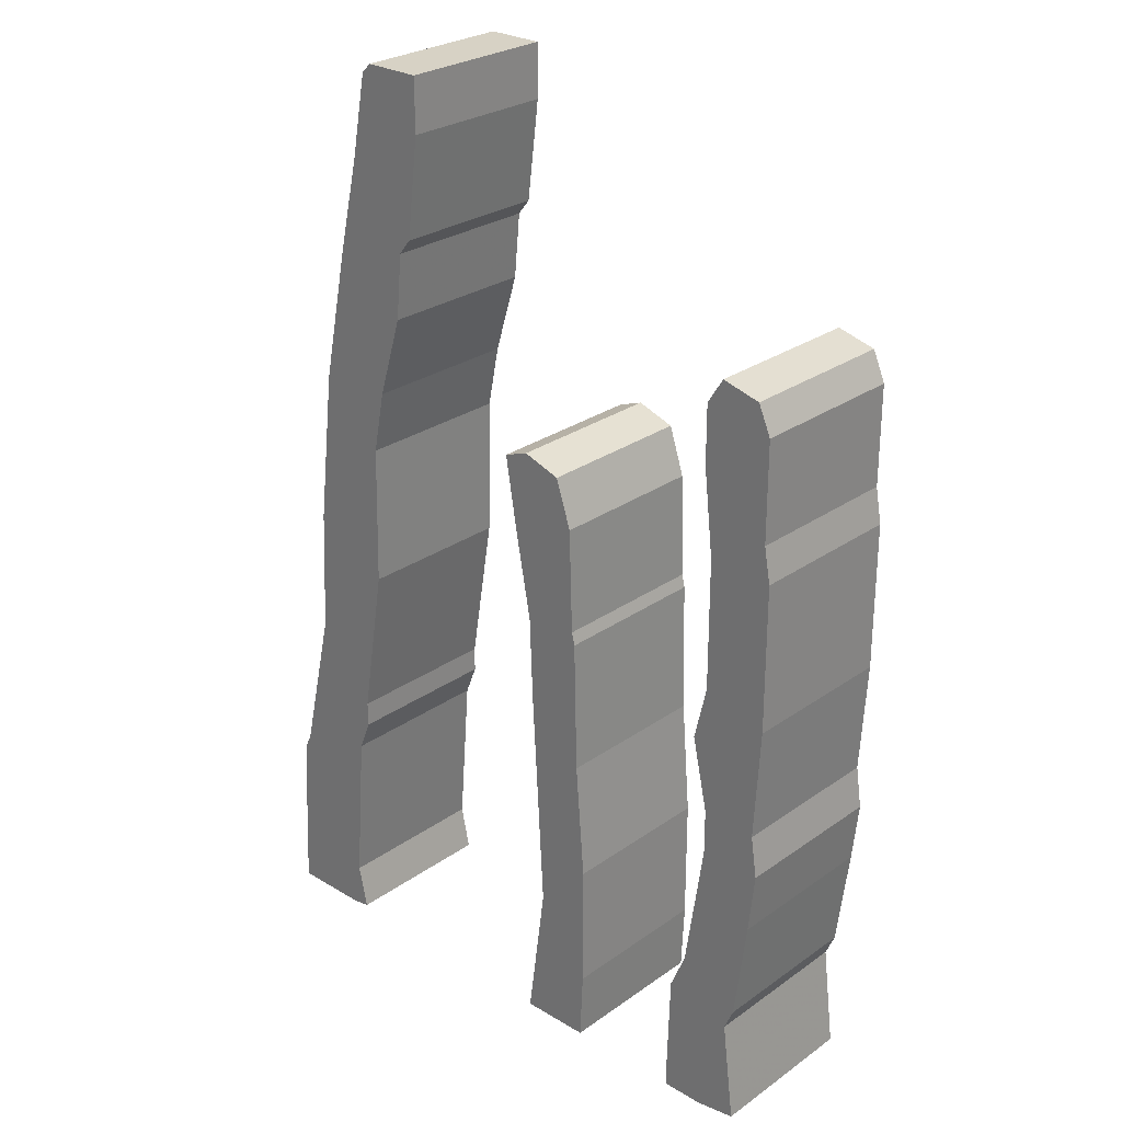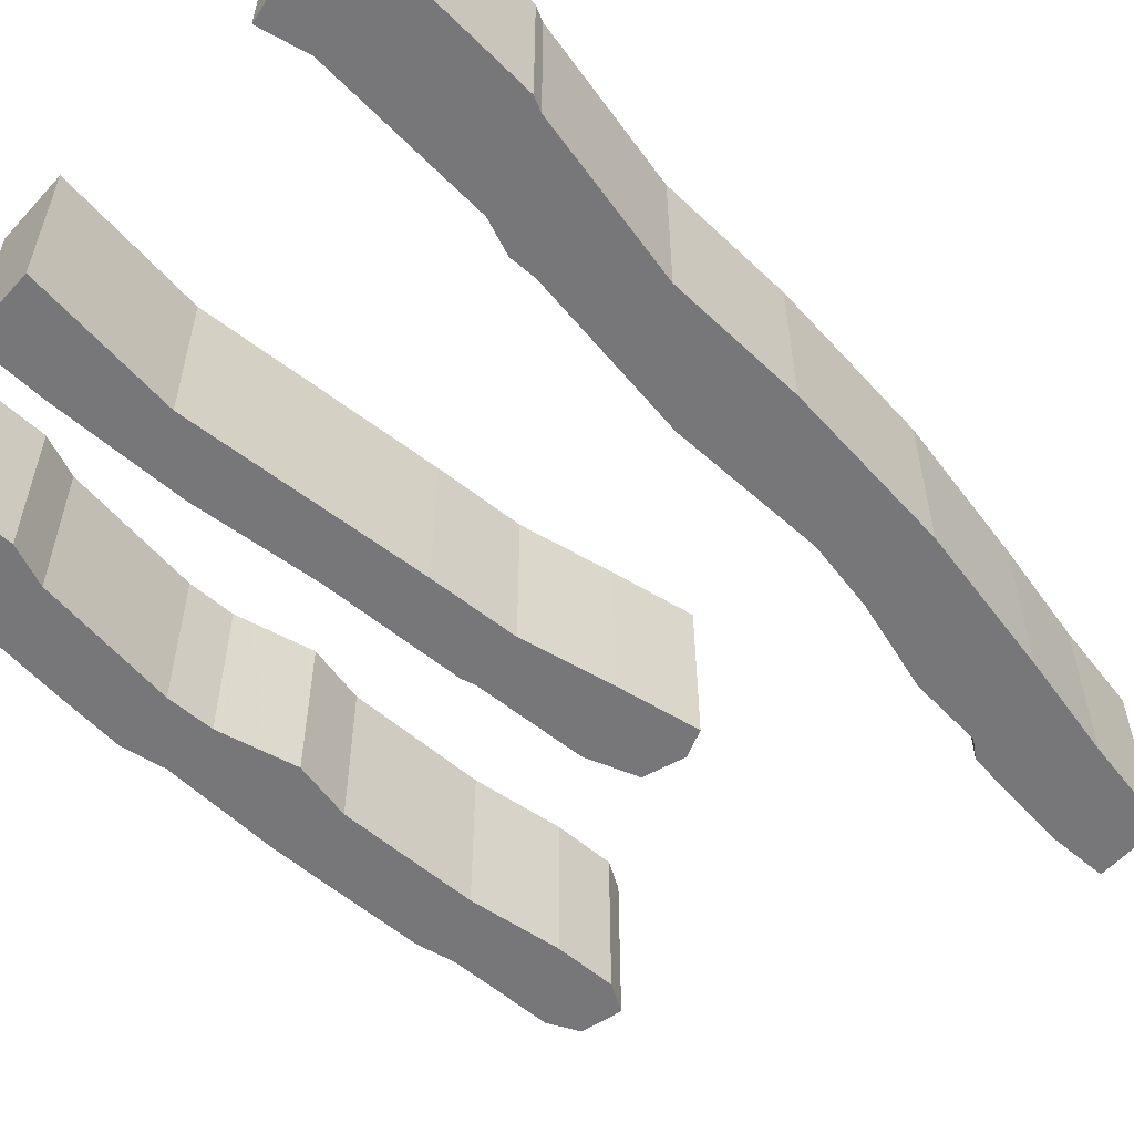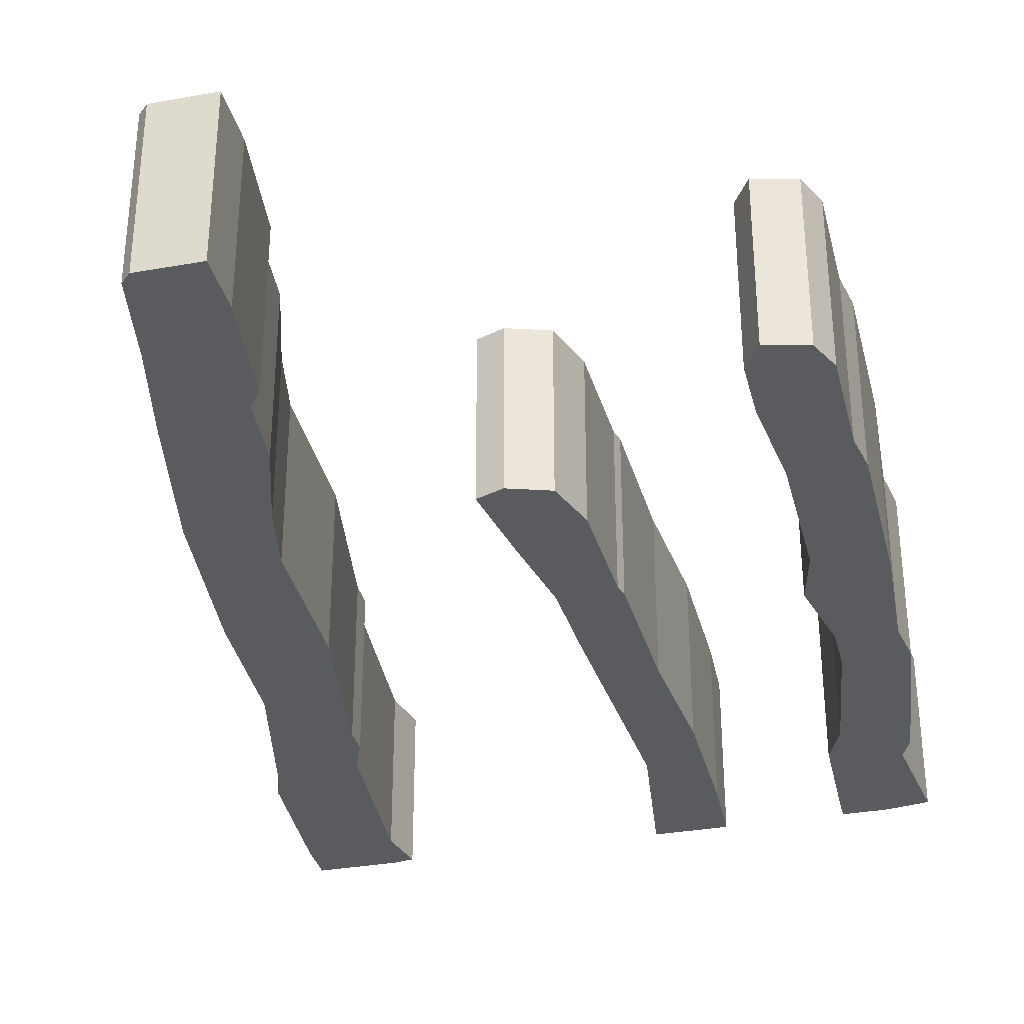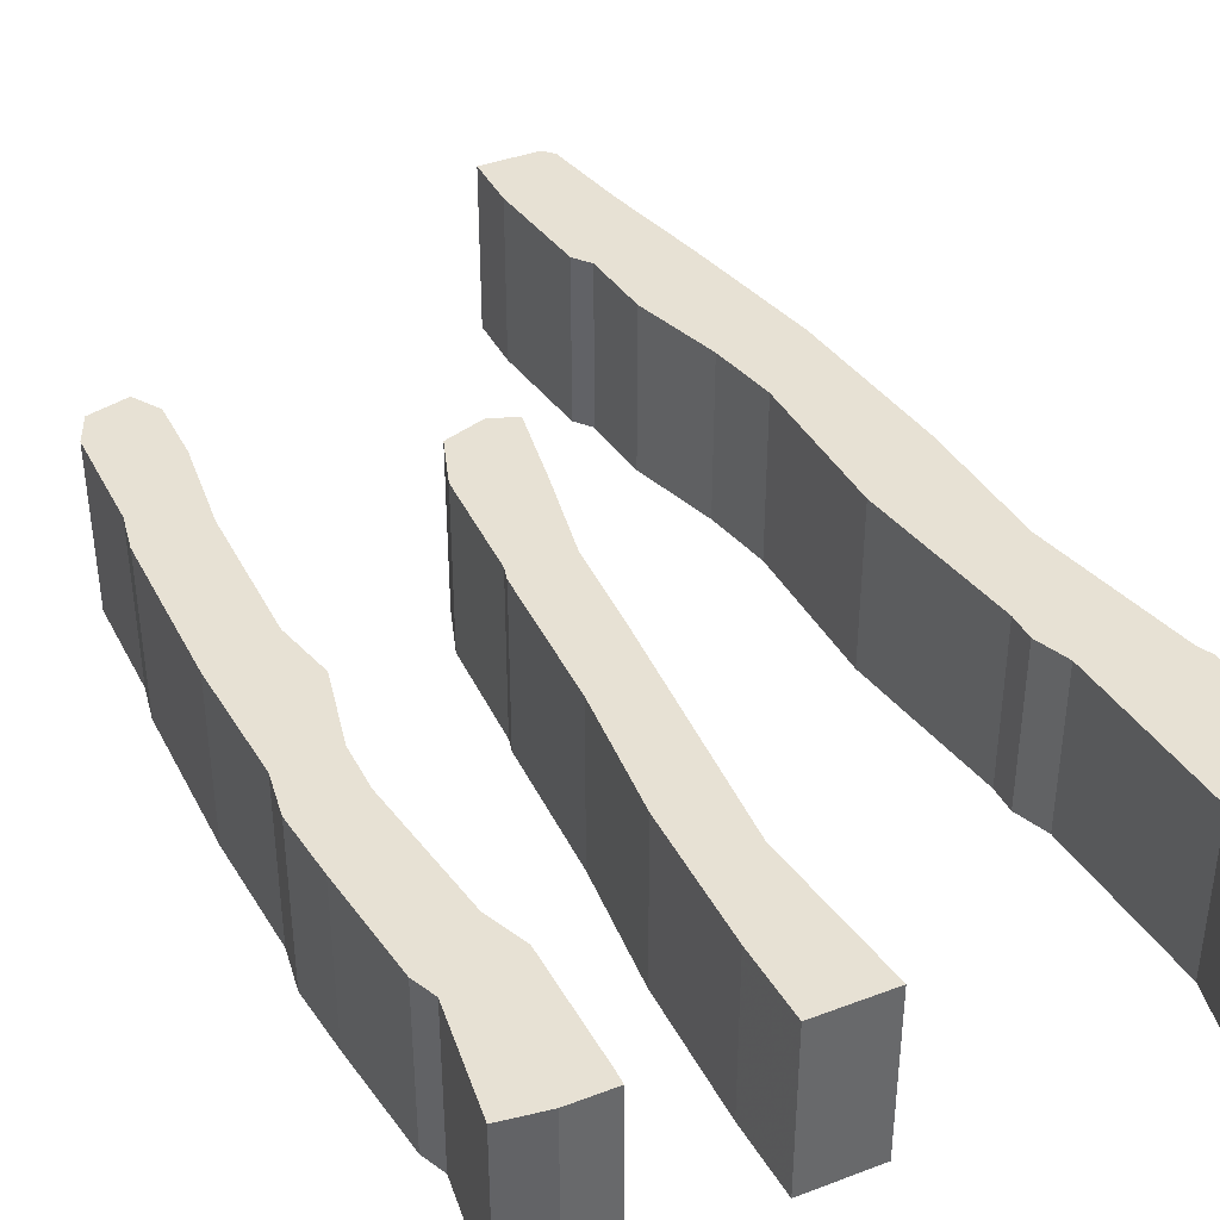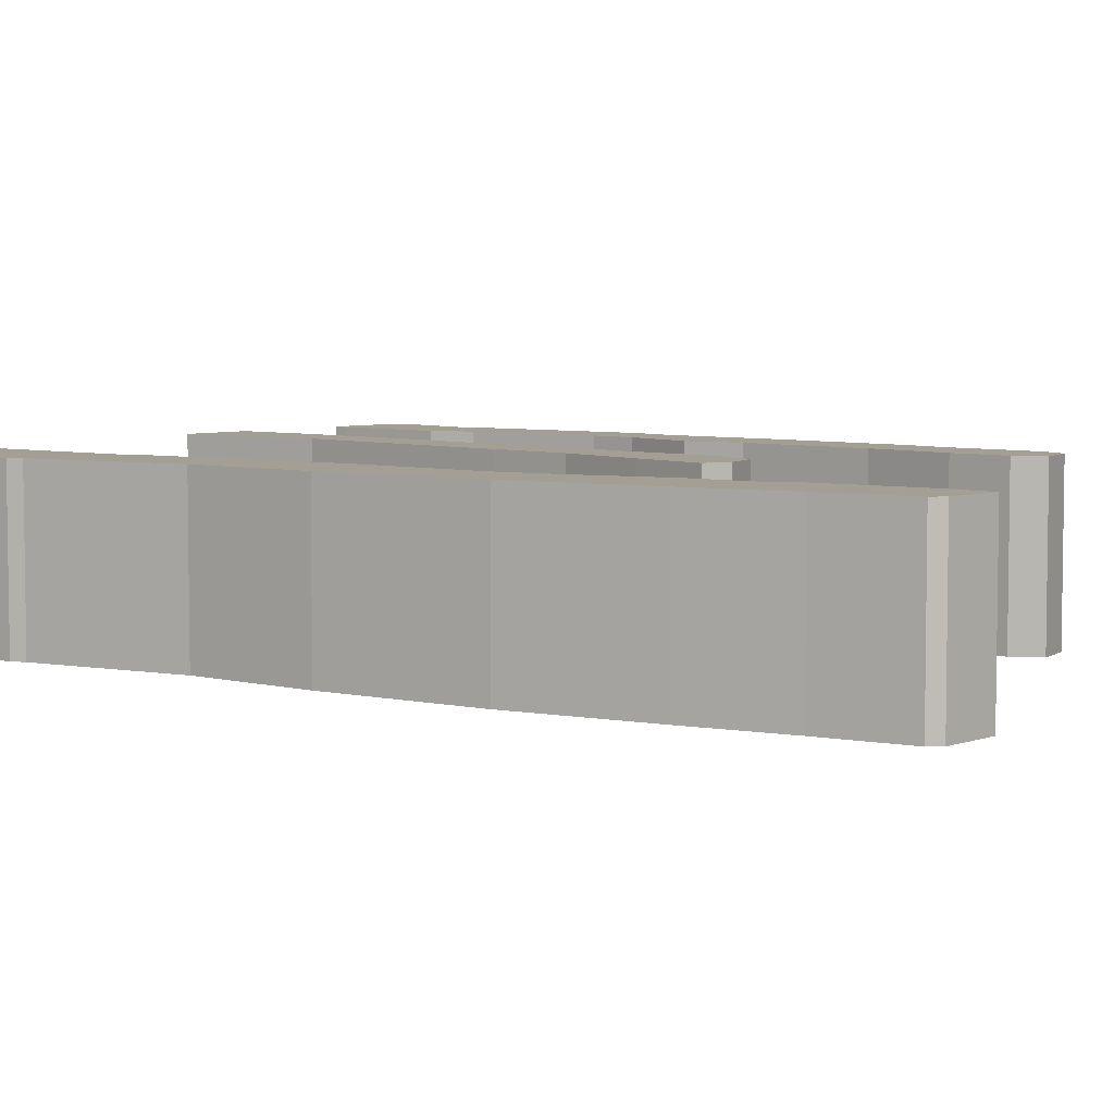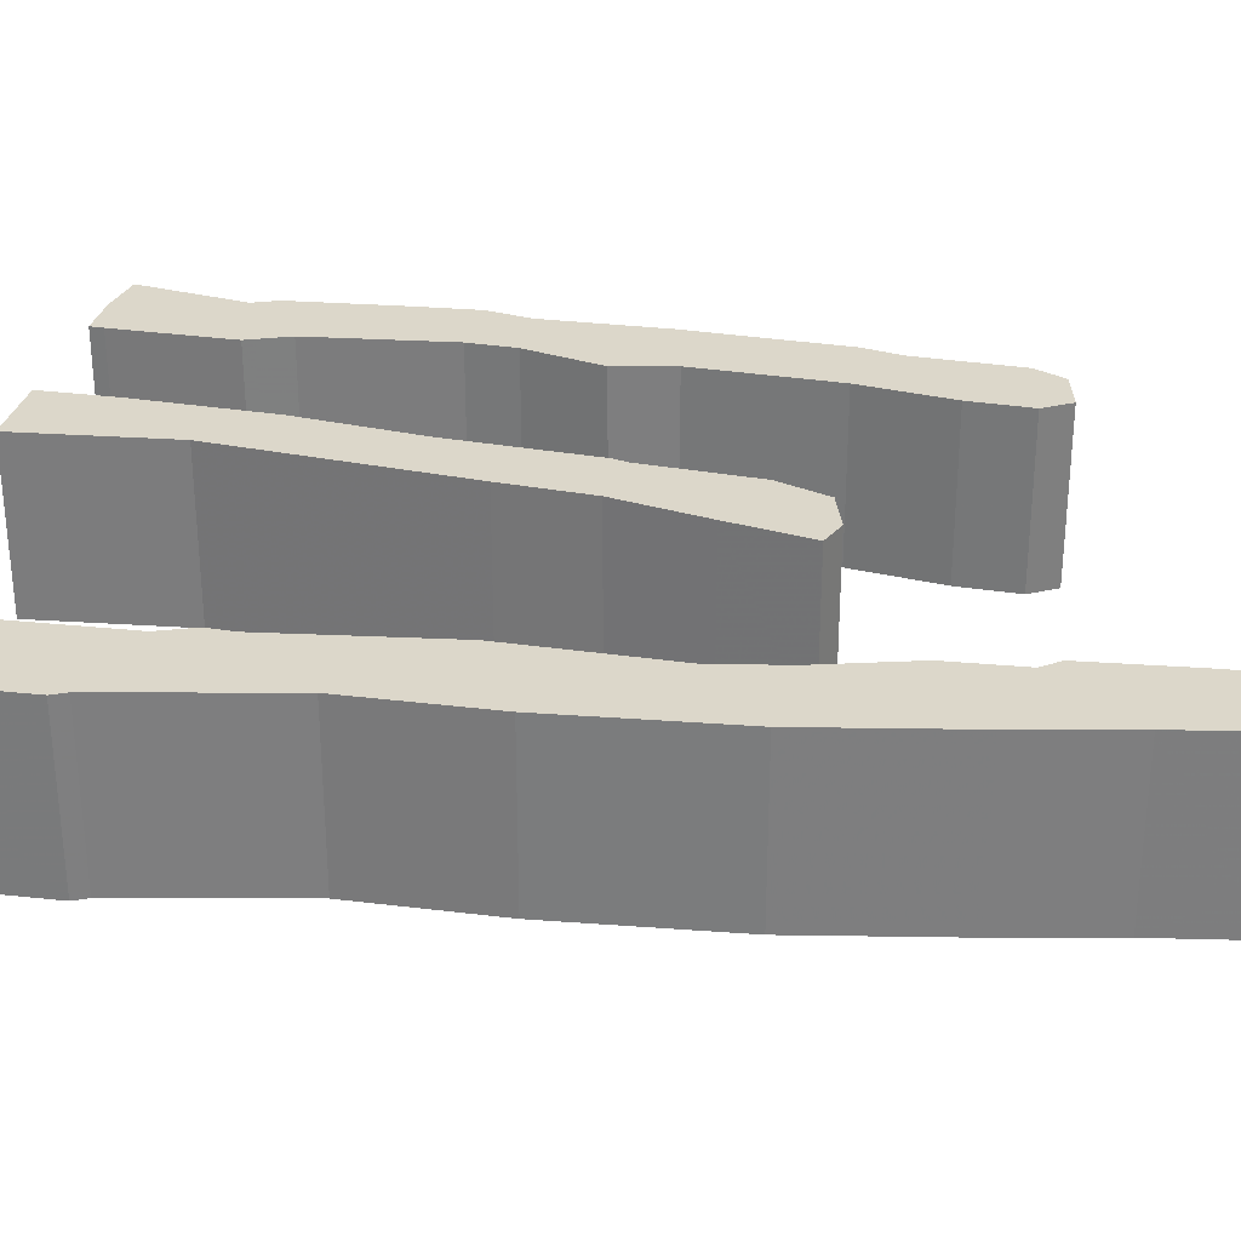
<metadata>
{"format":"obj","ext":"obj","renderer":"f3d","projection":"perspective","resolution":1024,"background":"white","views":[{"elev":27.2,"azim":-137.2,"up":"+Y"},{"elev":-57.2,"azim":48.3,"up":"+Z"},{"elev":-33.5,"azim":-166.3,"up":"+Z"},{"elev":39.6,"azim":-25.2,"up":"+Z"},{"elev":5.4,"azim":131.9,"up":"+Z"},{"elev":30.5,"azim":103.1,"up":"+Z"}]}
</metadata>
<code>
g sbg_iceland_dn_pole03_s
v 0.34 2.82 0
v 0.38 2.5 0
v 0.42 2.45 0
v 0.44 2.24 0
v 0.52 1.98 0
v 0.56 1.78 0
v 0.57 1.33 0
v 0.65 0.84 0
v 0.65 0.76 0
v 0.69 0.66 0
v 0.73 0.15 0
v 0.7 0.01 0
v 0.76 0 0
v 1 0 0
v 1 0.13 0
v 0.97 0.55 0
v 0.95 0.59 0
v 0.84 1.07 0
v 0.82 1.47 0
v 0.76 1.97 0
v 0.67 2.4 0
v 0.6 2.7 0
v 0.55 2.96 0
v 0.52 2.99 0
v 0.34 2.99 0
v -0.2 1.93 0
v -0.25 1.78 0
v -0.26 1.45 0
v -0.27 1.41 0
v -0.28 0.99 0
v -0.31 0.62 0
v -0.31 0.22 0
v -0.3 0 0
v -0.08 0 0
v -0.14 0.45 0
v -0.1 1.17 0
v -0.09 1.43 0
v -0.04 1.7 0
v -0 1.94 0
v -0.08 1.97 0
v -0.91 2.37 0
v -0.95 2.28 0
v -0.95 1.97 0
v -0.97 1.86 0
v -0.97 1.4 0
v -0.95 1.05 0
v -0.97 0.92 0
v -0.95 0.73 0
v -0.91 0.41 0
v -0.88 0.34 0
v -0.92 0.02 0
v -0.79 0 0
v -0.66 0 0
v -0.66 0.04 0
v -0.67 0.39 0
v -0.72 0.51 0
v -0.78 0.92 0
v -0.78 1.06 0
v -0.73 1.29 0
v -0.77 1.46 0
v -0.77 1.87 0
v -0.74 2.14 0
v -0.74 2.32 0
v -0.79 2.4 0
v 0.34 2.82 0.5
v 0.38 2.5 0.5
v 0.42 2.45 0.5
v 0.44 2.24 0.5
v 0.52 1.98 0.5
v 0.56 1.78 0.5
v 0.57 1.33 0.5
v 0.65 0.84 0.5
v 0.65 0.76 0.5
v 0.69 0.66 0.5
v 0.73 0.15 0.5
v 0.7 0.01 0.5
v 0.76 0 0.5
v 1 0 0.5
v 1 0.13 0.5
v 0.97 0.55 0.5
v 0.95 0.59 0.5
v 0.84 1.07 0.5
v 0.82 1.47 0.5
v 0.76 1.97 0.5
v 0.67 2.4 0.5
v 0.6 2.7 0.5
v 0.55 2.96 0.5
v 0.52 2.99 0.5
v 0.34 2.99 0.5
v -0.2 1.93 0.5
v -0.25 1.78 0.5
v -0.26 1.45 0.5
v -0.27 1.41 0.5
v -0.28 0.99 0.5
v -0.31 0.62 0.5
v -0.31 0.22 0.5
v -0.3 0 0.5
v -0.08 0 0.5
v -0.14 0.45 0.5
v -0.1 1.17 0.5
v -0.09 1.43 0.5
v -0.04 1.7 0.5
v -0 1.94 0.5
v -0.08 1.97 0.5
v -0.91 2.37 0.5
v -0.95 2.28 0.5
v -0.95 1.97 0.5
v -0.97 1.86 0.5
v -0.97 1.4 0.5
v -0.95 1.05 0.5
v -0.97 0.92 0.5
v -0.95 0.73 0.5
v -0.91 0.41 0.5
v -0.88 0.34 0.5
v -0.92 0.02 0.5
v -0.79 0 0.5
v -0.66 0 0.5
v -0.66 0.04 0.5
v -0.67 0.39 0.5
v -0.72 0.51 0.5
v -0.78 0.92 0.5
v -0.78 1.06 0.5
v -0.73 1.29 0.5
v -0.77 1.46 0.5
v -0.77 1.87 0.5
v -0.74 2.14 0.5
v -0.74 2.32 0.5
v -0.79 2.4 0.5
g sbg_iceland_dn_pole03_s_0
f 25 24 1
f 24 23 1
f 23 22 1
f 1 22 2
f 4 21 20
f 20 19 6
f 6 19 7
f 10 9 17
f 7 18 8
f 14 13 15
f 13 12 11
f 13 11 15
f 16 15 11
f 9 8 17
f 10 16 11
f 17 16 10
f 19 18 7
f 18 17 8
f 6 5 20
f 4 3 21
f 5 4 20
f 22 21 3
f 2 22 3
f 40 39 38
f 38 37 28
f 29 28 37
f 35 34 32
f 34 33 32
f 31 30 35
f 36 35 30
f 32 31 35
f 36 29 37
f 30 29 36
f 38 28 27
f 38 27 26
f 40 38 26
f 63 42 41
f 62 43 42
f 44 43 61
f 58 46 59
f 46 45 59
f 56 50 49
f 50 56 55
f 52 50 54
f 53 52 54
f 50 55 54
f 56 49 48
f 52 51 50
f 57 56 48
f 57 48 47
f 58 57 46
f 57 47 46
f 60 59 45
f 44 61 60
f 45 44 60
f 62 61 43
f 63 62 42
f 64 63 41
f 25 88 24
f 88 25 89
f 1 89 25
f 89 1 65
f 24 87 23
f 87 24 88
f 23 86 22
f 86 23 87
f 2 65 1
f 65 2 66
f 21 84 20
f 84 21 85
f 20 83 19
f 83 20 84
f 7 70 6
f 70 7 71
f 10 73 9
f 73 10 74
f 8 71 7
f 71 8 72
f 14 77 13
f 77 14 78
f 15 78 14
f 78 15 79
f 12 75 11
f 75 12 76
f 13 76 12
f 76 13 77
f 16 79 15
f 79 16 80
f 9 72 8
f 72 9 73
f 11 74 10
f 74 11 75
f 17 80 16
f 80 17 81
f 19 82 18
f 82 19 83
f 18 81 17
f 81 18 82
f 6 69 5
f 69 6 70
f 4 67 3
f 67 4 68
f 5 68 4
f 68 5 69
f 22 85 21
f 85 22 86
f 3 66 2
f 66 3 67
f 39 102 38
f 102 39 103
f 40 103 39
f 103 40 104
f 38 101 37
f 101 38 102
f 29 92 28
f 92 29 93
f 35 98 34
f 98 35 99
f 33 96 32
f 96 33 97
f 34 97 33
f 97 34 98
f 31 94 30
f 94 31 95
f 36 99 35
f 99 36 100
f 32 95 31
f 95 32 96
f 37 100 36
f 100 37 101
f 30 93 29
f 93 30 94
f 28 91 27
f 91 28 92
f 27 90 26
f 90 27 91
f 26 104 40
f 104 26 90
f 42 105 41
f 105 42 106
f 43 106 42
f 106 43 107
f 44 107 43
f 107 44 108
f 59 122 58
f 122 59 123
f 46 109 45
f 109 46 110
f 50 113 49
f 113 50 114
f 56 119 55
f 119 56 120
f 53 116 52
f 116 53 117
f 54 117 53
f 117 54 118
f 55 118 54
f 118 55 119
f 49 112 48
f 112 49 113
f 51 114 50
f 114 51 115
f 52 115 51
f 115 52 116
f 57 120 56
f 120 57 121
f 48 111 47
f 111 48 112
f 58 121 57
f 121 58 122
f 47 110 46
f 110 47 111
f 60 123 59
f 123 60 124
f 61 124 60
f 124 61 125
f 45 108 44
f 108 45 109
f 62 125 61
f 125 62 126
f 63 126 62
f 126 63 127
f 64 127 63
f 127 64 128
f 41 128 64
f 128 41 105
f 65 88 89
f 65 87 88
f 65 86 87
f 66 86 65
f 84 85 68
f 70 83 84
f 71 83 70
f 81 73 74
f 72 82 71
f 79 77 78
f 75 76 77
f 79 75 77
f 75 79 80
f 81 72 73
f 75 80 74
f 74 80 81
f 71 82 83
f 72 81 82
f 84 69 70
f 85 67 68
f 84 68 69
f 67 85 86
f 67 86 66
f 102 103 104
f 92 101 102
f 101 92 93
f 96 98 99
f 96 97 98
f 99 94 95
f 94 99 100
f 99 95 96
f 101 93 100
f 100 93 94
f 91 92 102
f 90 91 102
f 90 102 104
f 105 106 127
f 106 107 126
f 125 107 108
f 123 110 122
f 123 109 110
f 113 114 120
f 119 120 114
f 118 114 116
f 118 116 117
f 118 119 114
f 112 113 120
f 114 115 116
f 112 120 121
f 111 112 121
f 110 121 122
f 110 111 121
f 109 123 124
f 124 125 108
f 124 108 109
f 107 125 126
f 106 126 127
f 105 127 128

</code>
